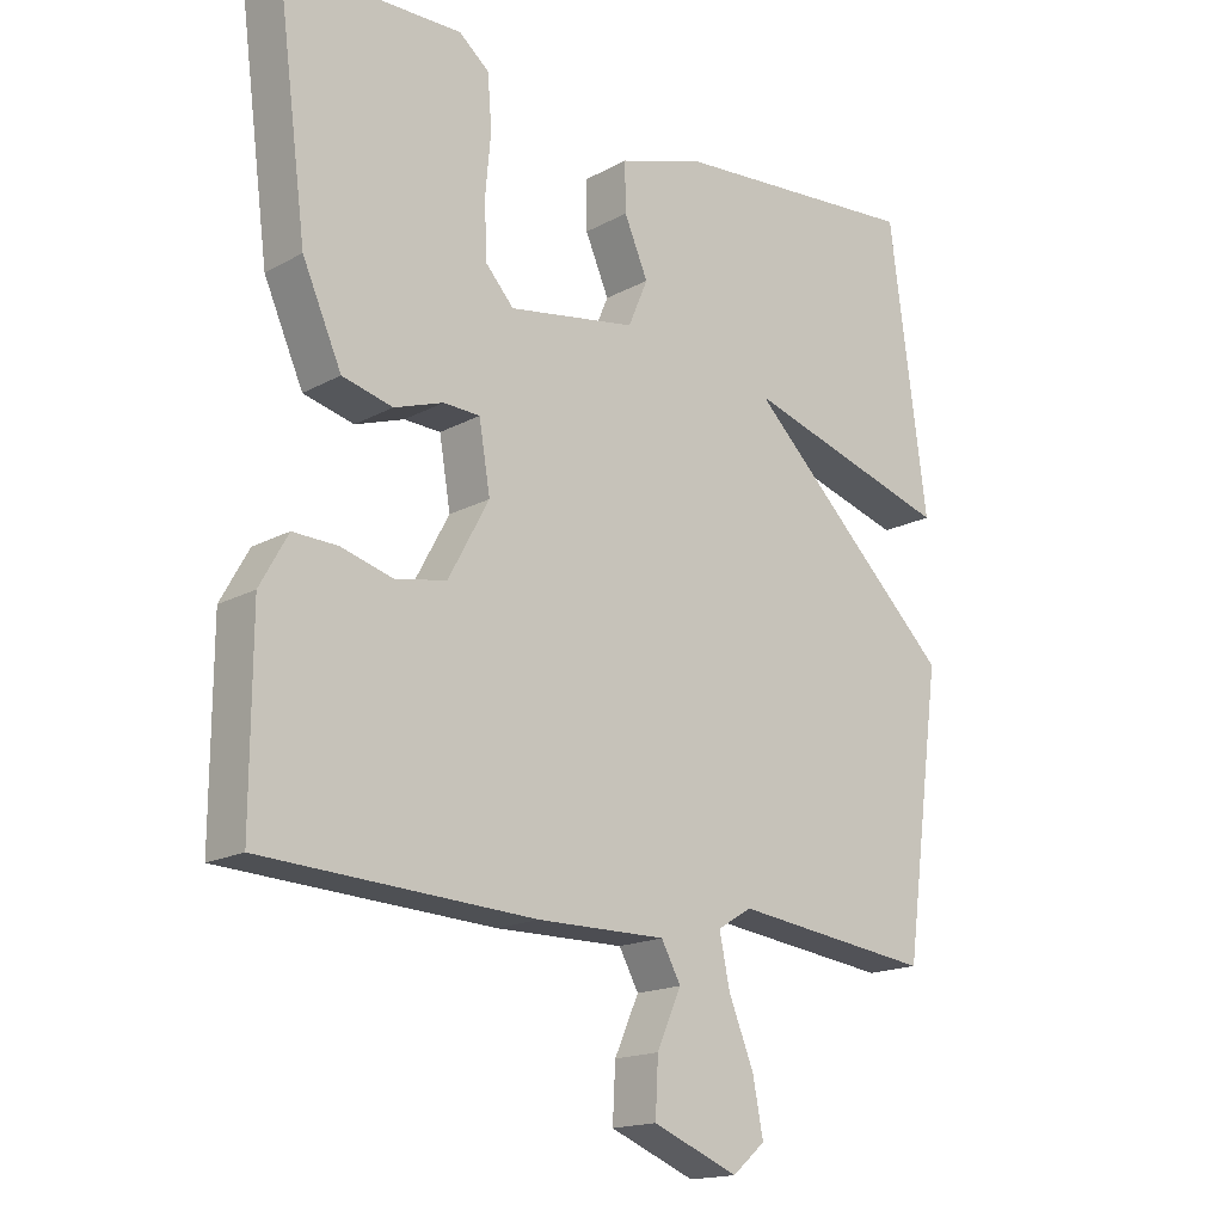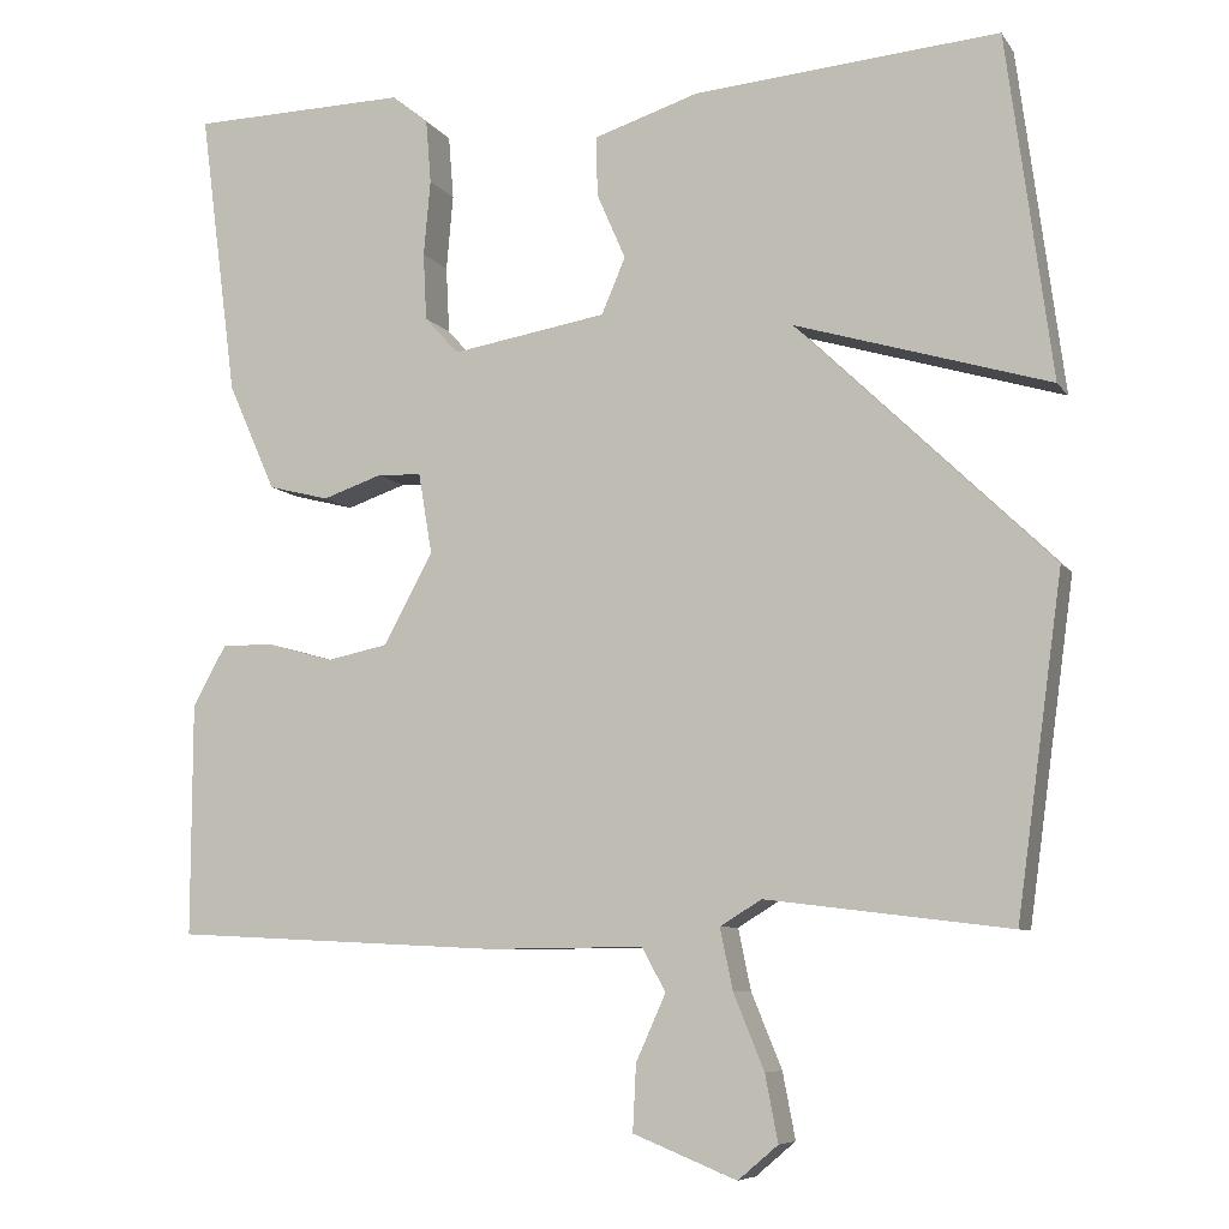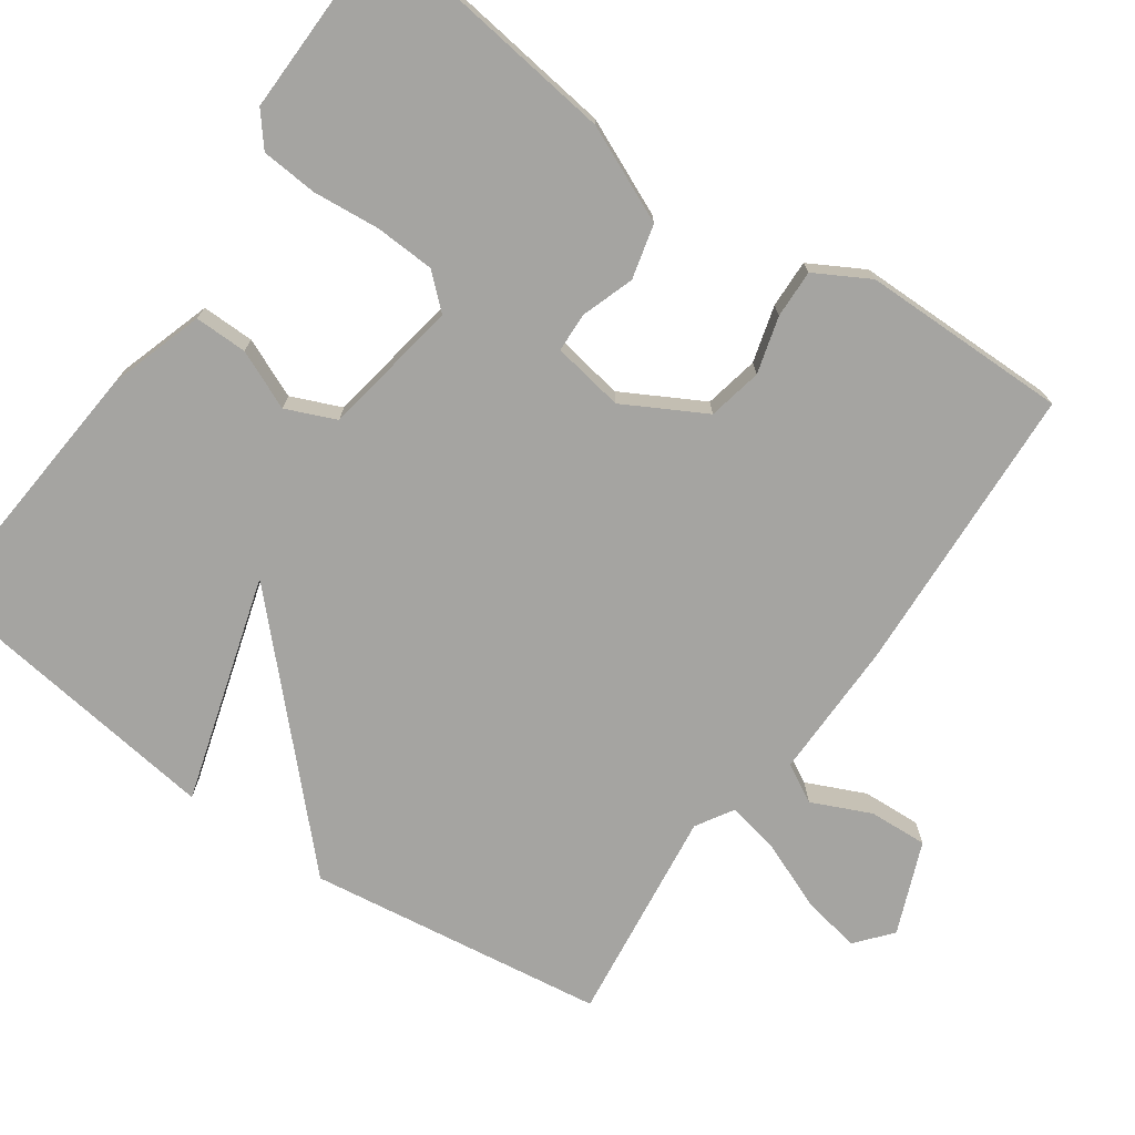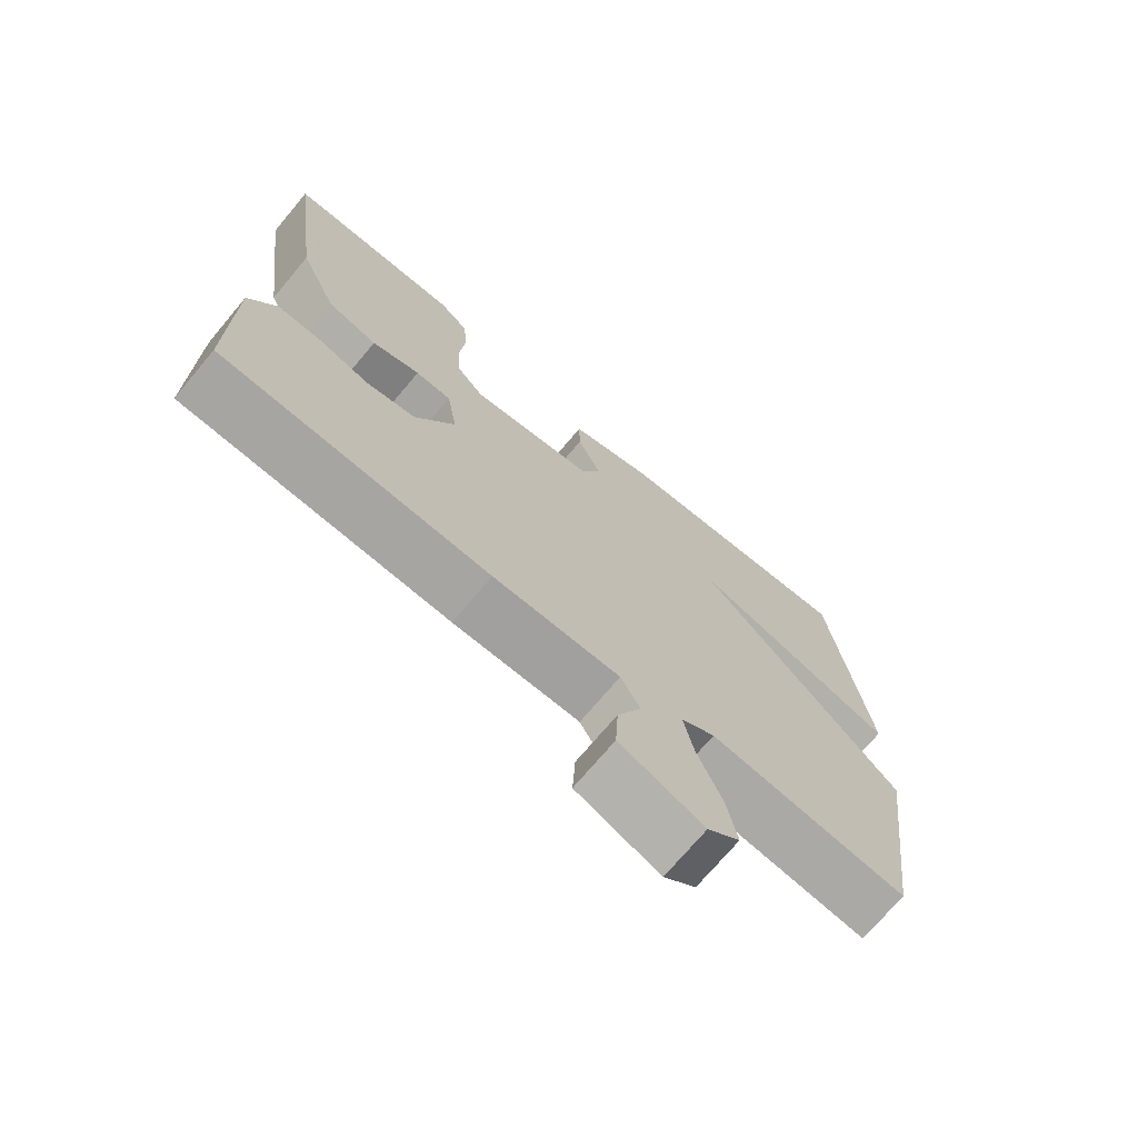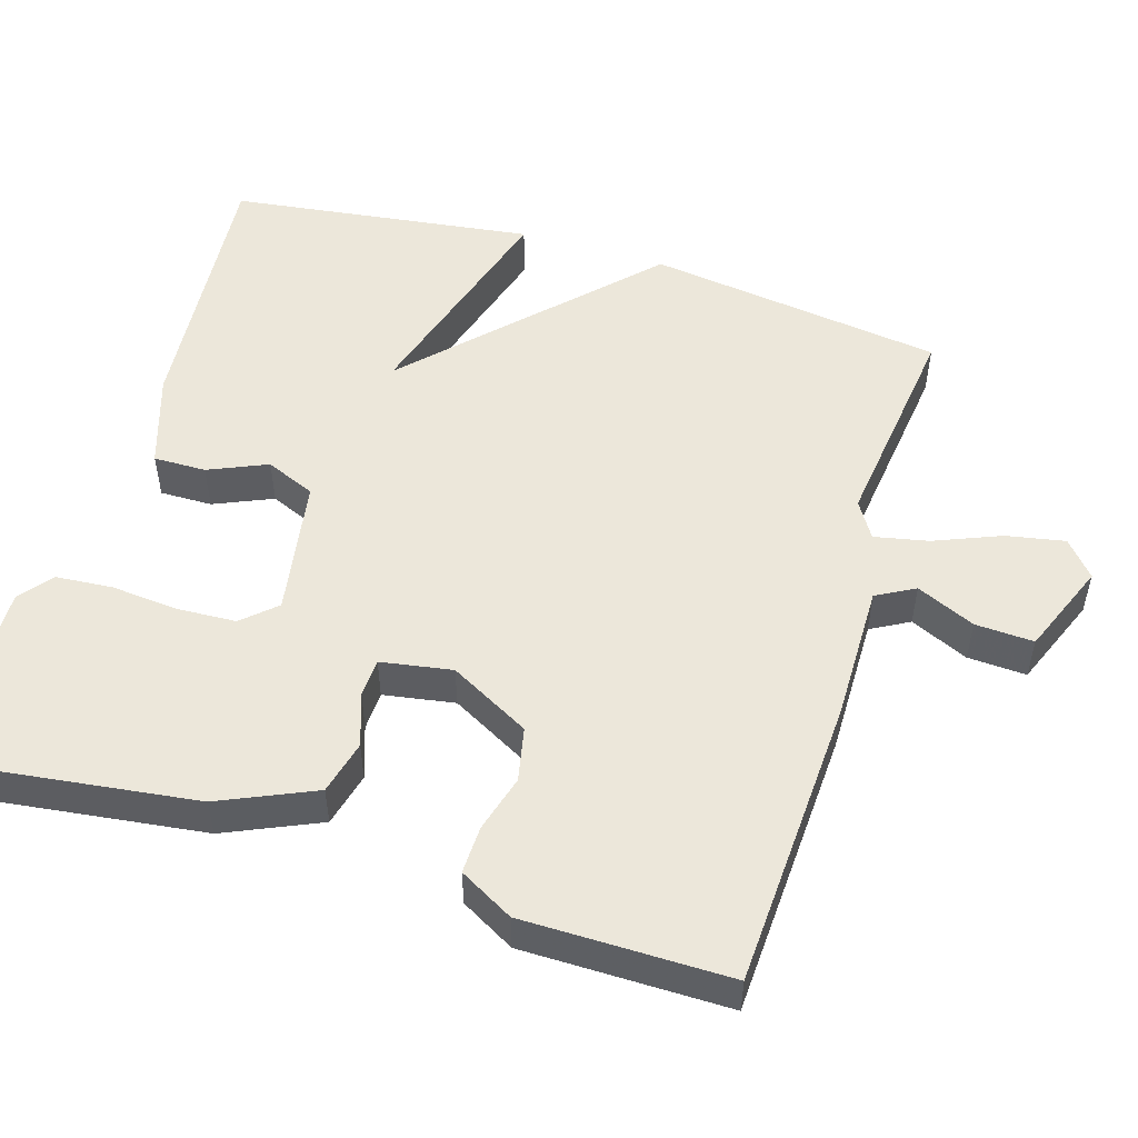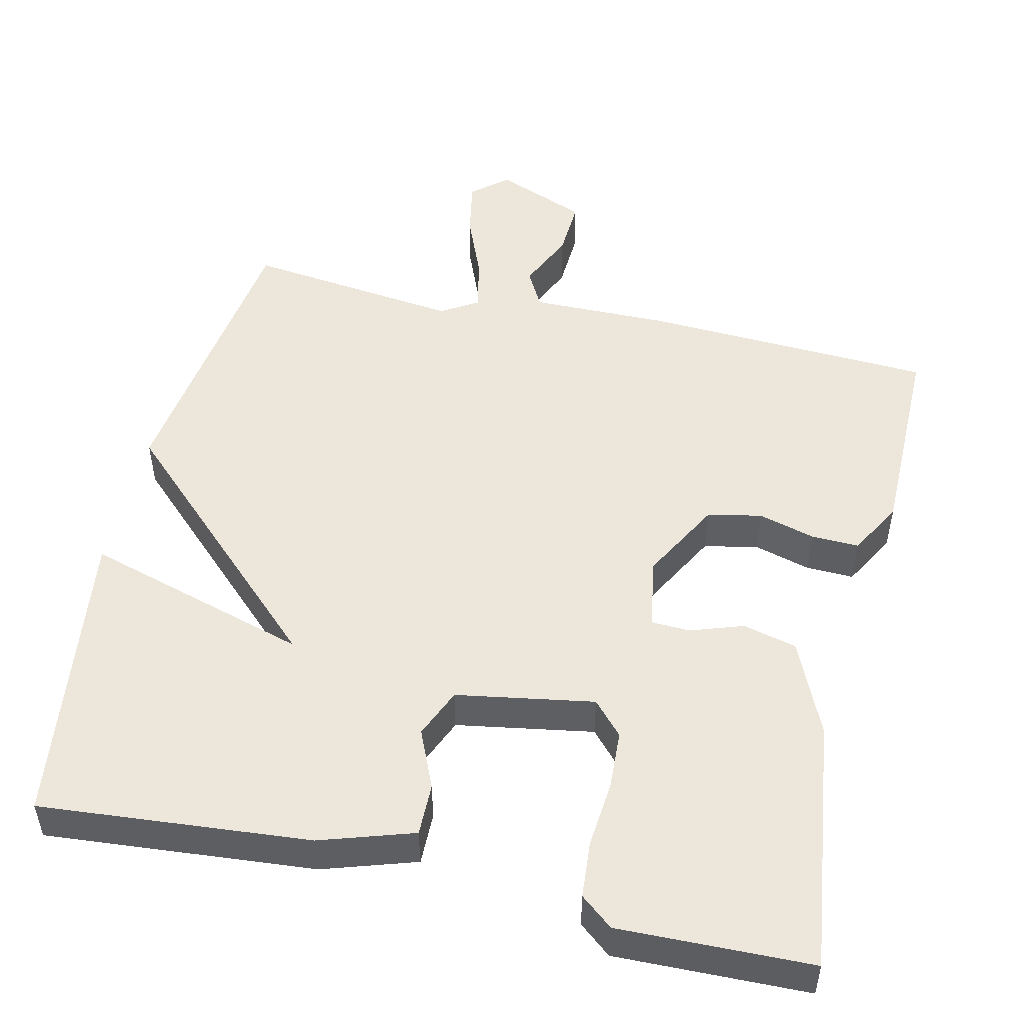
<metadata>
{"format":"obj","ext":"obj","renderer":"f3d","projection":"perspective","resolution":1024,"background":"white","views":[{"elev":-16.9,"azim":137.4,"up":"+Z"},{"elev":-7.5,"azim":-160.5,"up":"+Z"},{"elev":-73.4,"azim":55.1,"up":"+Y"},{"elev":-72.1,"azim":140.0,"up":"+Z"},{"elev":51.9,"azim":107.1,"up":"+Y"},{"elev":50.4,"azim":13.0,"up":"+Y"}]}
</metadata>
<code>
v -0.5 0.07 -0.5
v -0.554 0.07 -0.105
v -0.254 0.07 0.184
v -0.554 0.07 0.095
v -0.5 0.07 0.5
v -0.141 0.07 0.469
v -0.017 0.07 0.429
v -0.018 0.07 0.359
v -0.052 0.07 0.281
v -0.024 0.07 0.215
v 0.159 0.07 0.184
v 0.199 0.07 0.228
v 0.203 0.07 0.307
v 0.195 0.07 0.396
v 0.201 0.07 0.471
v 0.244 0.07 0.506
v 0.5 0.07 0.5
v 0.456 0.07 0.162
v 0.4 0.07 0.036
v 0.328 0.07 0.018
v 0.258 0.07 0.042
v 0.206 0.07 0.04
v 0.19 0.07 -0.055
v 0.248 0.07 -0.162
v 0.32 0.07 -0.177
v 0.395 0.07 -0.156
v 0.459 0.07 -0.154
v 0.499 0.07 -0.226
v 0.5 0.07 -0.5
v 0.112 0.07 -0.519
v -0.072 0.07 -0.517
v -0.1 0.07 -0.568
v -0.065 0.07 -0.646
v -0.061 0.07 -0.724
v -0.183 0.07 -0.773
v -0.23 0.07 -0.733
v -0.215 0.07 -0.655
v -0.179 0.07 -0.567
v -0.164 0.07 -0.495
v -0.213 0.07 -0.465
v -0.5 0 -0.5
v -0.554 0 -0.105
v -0.254 0 0.184
v -0.554 0 0.095
v -0.5 0 0.5
v -0.141 0 0.469
v -0.017 0 0.429
v -0.018 0 0.359
v -0.052 0 0.281
v -0.024 0 0.215
v 0.159 0 0.184
v 0.199 0 0.228
v 0.203 0 0.307
v 0.195 0 0.396
v 0.201 0 0.471
v 0.244 0 0.506
v 0.5 0 0.5
v 0.456 0 0.162
v 0.4 0 0.036
v 0.328 0 0.018
v 0.258 0 0.042
v 0.206 0 0.04
v 0.19 0 -0.055
v 0.248 0 -0.162
v 0.32 0 -0.177
v 0.395 0 -0.156
v 0.459 0 -0.154
v 0.499 0 -0.226
v 0.5 0 -0.5
v 0.112 0 -0.519
v -0.072 0 -0.517
v -0.1 0 -0.568
v -0.065 0 -0.646
v -0.061 0 -0.724
v -0.183 0 -0.773
v -0.23 0 -0.733
v -0.215 0 -0.655
v -0.179 0 -0.567
v -0.164 0 -0.495
v -0.213 0 -0.465
f 36 37 38
f 35 36 38
f 34 35 38
f 33 34 38
f 32 33 38
f 31 32 38 39
f 31 39 40
f 30 31 40
f 29 30 40
f 28 29 40
f 27 28 40
f 26 27 40
f 25 26 40
f 19 20 21
f 18 19 21
f 17 18 21
f 16 17 21
f 15 16 21
f 14 15 21
f 13 14 21
f 12 13 21 22
f 11 12 22 23
f 7 8 9
f 6 7 9
f 5 6 9
f 4 5 9
f 3 4 9
f 3 9 10
f 10 11 23
f 3 10 23
f 2 3 23
f 40 1 2
f 25 40 2
f 24 25 2
f 2 23 24
f 78 77 76
f 78 76 75
f 78 75 74
f 78 74 73
f 78 73 72
f 79 78 72 71
f 80 79 71
f 80 71 70
f 80 70 69
f 80 69 68
f 80 68 67
f 80 67 66
f 80 66 65
f 61 60 59
f 61 59 58
f 61 58 57
f 61 57 56
f 61 56 55
f 61 55 54
f 61 54 53
f 62 61 53 52
f 63 62 52 51
f 49 48 47
f 49 47 46
f 49 46 45
f 49 45 44
f 49 44 43
f 50 49 43
f 63 51 50
f 63 50 43
f 63 43 42
f 42 41 80
f 42 80 65
f 42 65 64
f 64 63 42
f 1 41 42 2
f 2 42 43 3
f 3 43 44 4
f 4 44 45 5
f 5 45 46 6
f 6 46 47 7
f 7 47 48 8
f 8 48 49 9
f 9 49 50 10
f 10 50 51 11
f 11 51 52 12
f 12 52 53 13
f 13 53 54 14
f 14 54 55 15
f 15 55 56 16
f 16 56 57 17
f 17 57 58 18
f 18 58 59 19
f 19 59 60 20
f 20 60 61 21
f 21 61 62 22
f 22 62 63 23
f 23 63 64 24
f 24 64 65 25
f 25 65 66 26
f 26 66 67 27
f 27 67 68 28
f 28 68 69 29
f 29 69 70 30
f 30 70 71 31
f 31 71 72 32
f 32 72 73 33
f 33 73 74 34
f 34 74 75 35
f 35 75 76 36
f 36 76 77 37
f 37 77 78 38
f 38 78 79 39
f 39 79 80 40
f 40 80 41 1

</code>
